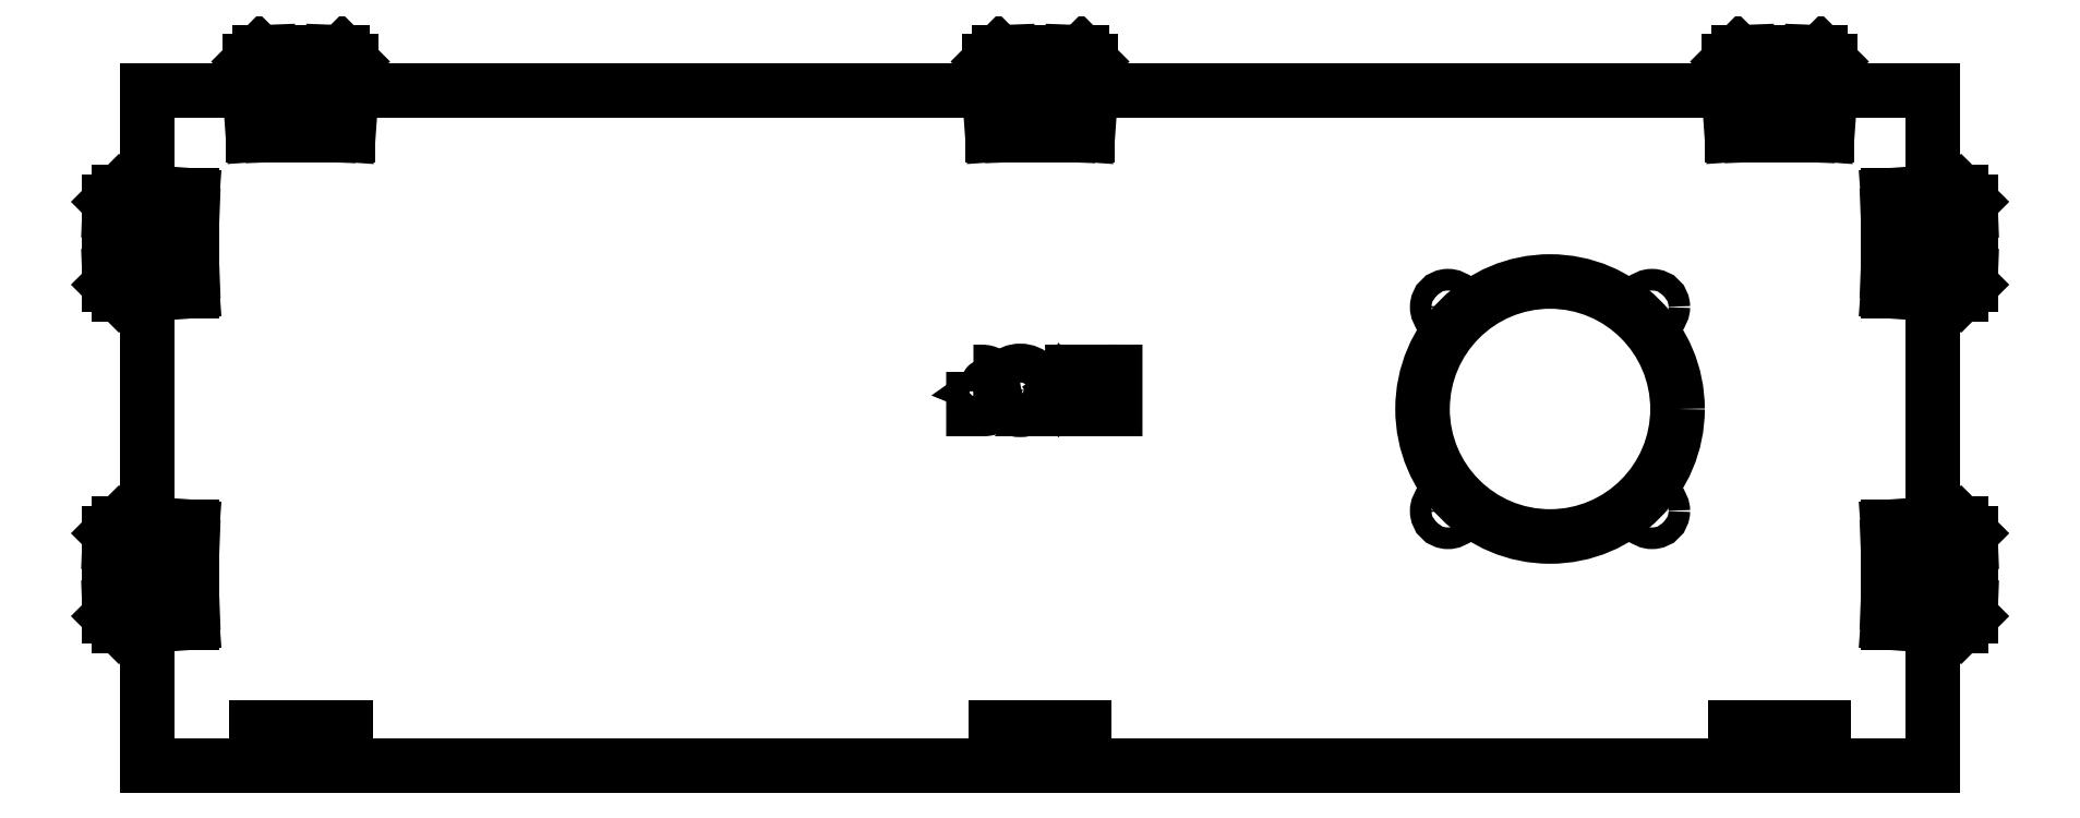
<metadata>
{"format":"dxf","ext":"dxf","renderer":"ezdxf+matplotlib","layout":"modelspace","background":"white","min_lineweight":24,"dpi":150}
</metadata>
<code>
0
SECTION
2
ENTITIES
0
LWPOLYLINE
8
0
90
       62
70
   128
43
0
10
150.3
20
85.94
10
151.4
20
85.94
10
151.4
20
85.94
10
151.6
20
85.94
10
151.7
20
85.93
10
151.9
20
85.92
10
152
20
85.9
10
152.1
20
85.88
10
152.2
20
85.85
10
152.4
20
85.81
10
152.5
20
85.77
10
152.6
20
85.68
10
152.8
20
85.56
10
152.9
20
85.42
10
153
20
85.26
10
153.1
20
85.09
10
153.2
20
84.9
10
153.2
20
84.7
10
153.2
20
84.5
10
153.2
20
84.5
10
153.2
20
84.31
10
153.2
20
84.12
10
153.1
20
83.95
10
153.1
20
83.78
10
153
20
83.63
10
152.9
20
83.49
10
152.7
20
83.37
10
152.6
20
83.26
10
152.6
20
83.26
10
152.8
20
83.18
10
152.9
20
83.09
10
153.1
20
83
10
153.2
20
82.9
10
153.3
20
82.79
10
153.4
20
82.67
10
153.5
20
82.54
10
153.6
20
82.4
10
153.6
20
82.25
10
153.7
20
82.1
10
153.7
20
81.94
10
153.7
20
81.77
10
153.7
20
81.77
10
153.7
20
81.6
10
153.7
20
81.44
10
153.6
20
81.28
10
153.6
20
81.13
10
153.5
20
80.99
10
153.4
20
80.85
10
153.3
20
80.72
10
153.2
20
80.6
10
153.1
20
80.49
10
152.9
20
80.39
10
152.8
20
80.31
10
152.6
20
80.24
10
152.4
20
80.19
10
152.2
20
80.15
10
152
20
80.13
10
151.8
20
80.12
10
151.8
20
80.12
10
150.3
20
80.12
10
150.3
20
80.12
10
150.3
20
85.94
0
LWPOLYLINE
8
0
90
       40
70
   128
43
0
10
150.8
20
85.34
10
150.8
20
83.48
10
150.8
20
83.48
10
151.1
20
83.48
10
151.1
20
83.48
10
151.3
20
83.48
10
151.4
20
83.48
10
151.6
20
83.49
10
151.7
20
83.51
10
151.8
20
83.52
10
151.9
20
83.54
10
152
20
83.56
10
152.1
20
83.59
10
152.2
20
83.66
10
152.3
20
83.74
10
152.5
20
83.83
10
152.5
20
83.95
10
152.6
20
84.07
10
152.7
20
84.2
10
152.7
20
84.34
10
152.7
20
84.49
10
152.7
20
84.49
10
152.7
20
84.58
10
152.7
20
84.68
10
152.7
20
84.76
10
152.6
20
84.84
10
152.6
20
84.92
10
152.6
20
84.99
10
152.5
20
85.06
10
152.4
20
85.11
10
152.3
20
85.17
10
152.3
20
85.22
10
152.2
20
85.25
10
152
20
85.29
10
151.9
20
85.31
10
151.8
20
85.33
10
151.6
20
85.34
10
151.5
20
85.34
10
151.5
20
85.34
10
150.8
20
85.34
0
LWPOLYLINE
8
0
90
       45
70
   128
43
0
10
150.8
20
82.88
10
150.8
20
80.72
10
150.8
20
80.72
10
151.5
20
80.72
10
151.5
20
80.72
10
151.7
20
80.72
10
151.8
20
80.72
10
152
20
80.73
10
152.1
20
80.75
10
152.2
20
80.76
10
152.3
20
80.78
10
152.4
20
80.81
10
152.5
20
80.84
10
152.6
20
80.91
10
152.8
20
80.99
10
152.9
20
81.09
10
153
20
81.21
10
153.1
20
81.35
10
153.1
20
81.48
10
153.2
20
81.63
10
153.2
20
81.77
10
153.2
20
81.77
10
153.2
20
81.86
10
153.2
20
81.95
10
153.1
20
82.04
10
153.1
20
82.12
10
153.1
20
82.2
10
153
20
82.28
10
153
20
82.36
10
152.9
20
82.43
10
152.8
20
82.56
10
152.6
20
82.66
10
152.4
20
82.75
10
152.2
20
82.81
10
152.2
20
82.81
10
152.1
20
82.83
10
152
20
82.84
10
151.9
20
82.85
10
151.8
20
82.86
10
151.6
20
82.87
10
151.5
20
82.88
10
151.3
20
82.88
10
151.1
20
82.88
10
151.1
20
82.88
10
150.8
20
82.88
0
CIRCLE
8
0
10
157.6
20
83.04
30
0
40
3.05
0
LWPOLYLINE
8
0
90
       92
70
   128
43
0
10
157.6
20
85.49
10
157.5
20
85.49
10
157.3
20
85.47
10
157.1
20
85.45
10
157
20
85.41
10
156.8
20
85.36
10
156.7
20
85.31
10
156.5
20
85.24
10
156.4
20
85.16
10
156.2
20
85.07
10
156.1
20
84.98
10
156
20
84.88
10
155.8
20
84.77
10
155.7
20
84.65
10
155.6
20
84.53
10
155.5
20
84.4
10
155.4
20
84.26
10
155.4
20
84.12
10
155.3
20
83.97
10
155.2
20
83.82
10
155.2
20
83.67
10
155.2
20
83.51
10
155.1
20
83.34
10
155.1
20
83.18
10
155.1
20
83.01
10
155.1
20
83.01
10
155.1
20
82.75
10
155.2
20
82.51
10
155.2
20
82.28
10
155.3
20
82.06
10
155.4
20
81.85
10
155.5
20
81.65
10
155.7
20
81.46
10
155.9
20
81.27
10
156
20
81.11
10
156.2
20
80.97
10
156.4
20
80.84
10
156.7
20
80.74
10
156.9
20
80.67
10
157.1
20
80.61
10
157.4
20
80.58
10
157.6
20
80.57
10
157.6
20
80.57
10
157.8
20
80.57
10
158
20
80.59
10
158.1
20
80.61
10
158.3
20
80.65
10
158.5
20
80.69
10
158.6
20
80.75
10
158.8
20
80.82
10
158.9
20
80.89
10
159.1
20
80.98
10
159.2
20
81.07
10
159.3
20
81.17
10
159.5
20
81.28
10
159.6
20
81.39
10
159.7
20
81.51
10
159.8
20
81.64
10
159.9
20
81.78
10
159.9
20
81.92
10
160
20
82.07
10
160.1
20
82.22
10
160.1
20
82.38
10
160.1
20
82.53
10
160.2
20
82.7
10
160.2
20
82.86
10
160.2
20
83.03
10
160.2
20
83.03
10
160.2
20
83.2
10
160.2
20
83.37
10
160.1
20
83.53
10
160.1
20
83.69
10
160.1
20
83.84
10
160
20
83.99
10
159.9
20
84.13
10
159.9
20
84.27
10
159.8
20
84.41
10
159.7
20
84.54
10
159.6
20
84.66
10
159.5
20
84.77
10
159.3
20
84.88
10
159.2
20
84.98
10
159.1
20
85.07
10
158.9
20
85.16
10
158.8
20
85.24
10
158.6
20
85.31
10
158.5
20
85.36
10
158.3
20
85.41
10
158.1
20
85.45
10
158
20
85.47
10
157.8
20
85.49
10
157.6
20
85.49
0
LWPOLYLINE
8
0
90
       24
70
   128
43
0
10
161.5
20
85.94
10
162.1
20
85.94
10
162.1
20
85.94
10
163.6
20
83.56
10
163.6
20
83.56
10
165.1
20
85.94
10
165.1
20
85.94
10
165.7
20
85.94
10
165.7
20
85.94
10
163.9
20
83.09
10
163.9
20
83.09
10
165.8
20
80.12
10
165.8
20
80.12
10
165.2
20
80.12
10
165.2
20
80.12
10
163.6
20
82.62
10
163.6
20
82.62
10
162
20
80.12
10
162
20
80.12
10
161.4
20
80.12
10
161.4
20
80.12
10
163.3
20
83.09
10
163.3
20
83.09
10
161.5
20
85.94
0
LWPOLYLINE
8
0
90
       16
70
   128
43
0
10
166.5
20
85.34
10
166.5
20
85.94
10
166.5
20
85.94
10
169.6
20
85.94
10
169.6
20
85.94
10
167.1
20
80.72
10
167.1
20
80.72
10
169.5
20
80.72
10
169.5
20
80.72
10
169.5
20
80.12
10
169.5
20
80.12
10
166.3
20
80.12
10
166.3
20
80.12
10
168.7
20
85.34
10
168.7
20
85.34
10
166.5
20
85.34
0
LWPOLYLINE
8
0
90
       12
70
   128
43
0
10
171.4
20
85.94
10
172.5
20
85.94
10
172.5
20
85.94
10
172.5
20
80.12
10
172.5
20
80.12
10
172
20
80.12
10
172
20
80.12
10
172
20
85.34
10
172
20
85.34
10
171.1
20
85.34
10
171.1
20
85.34
10
171.4
20
85.94
0
LINE
8
0
10
51.71
20
27.12
30
0
11
51.71
21
30.12
31
0
0
LINE
8
0
10
51.71
20
30.12
30
0
11
37.71
21
30.12
31
0
0
LINE
8
0
10
37.71
20
30.12
30
0
11
37.71
21
27.12
31
0
0
LINE
8
0
10
37.71
20
27.12
30
0
11
51.71
21
27.12
31
0
0
LINE
8
0
10
167.7
20
27.12
30
0
11
167.7
21
30.12
31
0
0
LINE
8
0
10
167.7
20
30.12
30
0
11
153.7
21
30.12
31
0
0
LINE
8
0
10
153.7
20
30.12
30
0
11
153.7
21
27.12
31
0
0
LINE
8
0
10
153.7
20
27.12
30
0
11
167.7
21
27.12
31
0
0
LINE
8
0
10
269.7
20
30.12
30
0
11
269.7
21
27.12
31
0
0
LINE
8
0
10
269.7
20
27.12
30
0
11
283.7
21
27.12
31
0
0
LINE
8
0
10
283.7
20
27.12
30
0
11
283.7
21
30.12
31
0
0
LINE
8
0
10
283.7
20
30.12
30
0
11
269.7
21
30.12
31
0
0
CIRCLE
8
0
10
240.7
20
80.12
30
0
40
20
0
CIRCLE
8
0
10
224.7
20
96.12
30
0
40
1.7
0
CIRCLE
8
0
10
224.7
20
64.12
30
0
40
1.7
0
CIRCLE
8
0
10
256.7
20
64.12
30
0
40
1.7
0
CIRCLE
8
0
10
256.7
20
96.12
30
0
40
1.7
0
LINE
8
0
10
20.71
20
130.1
30
0
11
20.71
21
114.1
31
0
0
LINE
8
0
10
36.71
20
130.1
30
0
11
20.71
21
130.1
31
0
0
LINE
8
0
10
37.21
20
123.1
30
0
11
36.71
21
130.1
31
0
0
LINE
8
0
10
37.71
20
123.1
30
0
11
37.21
21
123.1
31
0
0
LINE
8
0
10
37.71
20
132.1
30
0
11
37.71
21
123.1
31
0
0
LINE
8
0
10
37.21
20
133.1
30
0
11
37.71
21
132.1
31
0
0
LINE
8
0
10
36.71
20
133.6
30
0
11
37.21
21
133.1
31
0
0
LINE
8
0
10
36.71
20
134.6
30
0
11
36.71
21
133.6
31
0
0
LINE
8
0
10
38.21
20
136.1
30
0
11
36.71
21
134.6
31
0
0
LINE
8
0
10
39.71
20
136.1
30
0
11
38.21
21
136.1
31
0
0
LINE
8
0
10
40.21
20
123.1
30
0
11
39.71
21
136.1
31
0
0
LINE
8
0
10
40.71
20
123.1
30
0
11
40.21
21
123.1
31
0
0
LINE
8
0
10
40.71
20
136.1
30
0
11
40.71
21
123.1
31
0
0
LINE
8
0
10
48.71
20
136.1
30
0
11
40.71
21
136.1
31
0
0
LINE
8
0
10
48.71
20
123.1
30
0
11
48.71
21
136.1
31
0
0
LINE
8
0
10
49.21
20
123.1
30
0
11
48.71
21
123.1
31
0
0
LINE
8
0
10
49.71
20
136.1
30
0
11
49.21
21
123.1
31
0
0
LINE
8
0
10
51.21
20
136.1
30
0
11
49.71
21
136.1
31
0
0
LINE
8
0
10
52.71
20
134.6
30
0
11
51.21
21
136.1
31
0
0
LINE
8
0
10
52.71
20
133.6
30
0
11
52.71
21
134.6
31
0
0
LINE
8
0
10
52.21
20
133.1
30
0
11
52.71
21
133.6
31
0
0
LINE
8
0
10
51.71
20
132.1
30
0
11
52.21
21
133.1
31
0
0
LINE
8
0
10
51.71
20
123.1
30
0
11
51.71
21
132.1
31
0
0
LINE
8
0
10
52.21
20
123.1
30
0
11
51.71
21
123.1
31
0
0
LINE
8
0
10
52.71
20
130.1
30
0
11
52.21
21
123.1
31
0
0
LINE
8
0
10
152.7
20
130.1
30
0
11
52.71
21
130.1
31
0
0
LINE
8
0
10
153.2
20
123.1
30
0
11
152.7
21
130.1
31
0
0
LINE
8
0
10
153.7
20
123.1
30
0
11
153.2
21
123.1
31
0
0
LINE
8
0
10
153.7
20
132.1
30
0
11
153.7
21
123.1
31
0
0
LINE
8
0
10
153.2
20
133.1
30
0
11
153.7
21
132.1
31
0
0
LINE
8
0
10
152.7
20
133.6
30
0
11
153.2
21
133.1
31
0
0
LINE
8
0
10
152.7
20
134.6
30
0
11
152.7
21
133.6
31
0
0
LINE
8
0
10
154.2
20
136.1
30
0
11
152.7
21
134.6
31
0
0
LINE
8
0
10
155.7
20
136.1
30
0
11
154.2
21
136.1
31
0
0
LINE
8
0
10
156.2
20
123.1
30
0
11
155.7
21
136.1
31
0
0
LINE
8
0
10
156.7
20
123.1
30
0
11
156.2
21
123.1
31
0
0
LINE
8
0
10
156.7
20
136.1
30
0
11
156.7
21
123.1
31
0
0
LINE
8
0
10
164.7
20
136.1
30
0
11
156.7
21
136.1
31
0
0
LINE
8
0
10
164.7
20
123.1
30
0
11
164.7
21
136.1
31
0
0
LINE
8
0
10
165.2
20
123.1
30
0
11
164.7
21
123.1
31
0
0
LINE
8
0
10
165.7
20
136.1
30
0
11
165.2
21
123.1
31
0
0
LINE
8
0
10
167.2
20
136.1
30
0
11
165.7
21
136.1
31
0
0
LINE
8
0
10
168.7
20
134.6
30
0
11
167.2
21
136.1
31
0
0
LINE
8
0
10
168.7
20
133.6
30
0
11
168.7
21
134.6
31
0
0
LINE
8
0
10
168.2
20
133.1
30
0
11
168.7
21
133.6
31
0
0
LINE
8
0
10
167.7
20
132.1
30
0
11
168.2
21
133.1
31
0
0
LINE
8
0
10
167.7
20
123.1
30
0
11
167.7
21
132.1
31
0
0
LINE
8
0
10
168.2
20
123.1
30
0
11
167.7
21
123.1
31
0
0
LINE
8
0
10
168.7
20
130.1
30
0
11
168.2
21
123.1
31
0
0
LINE
8
0
10
268.7
20
130.1
30
0
11
168.7
21
130.1
31
0
0
LINE
8
0
10
269.2
20
123.1
30
0
11
268.7
21
130.1
31
0
0
LINE
8
0
10
269.7
20
123.1
30
0
11
269.2
21
123.1
31
0
0
LINE
8
0
10
269.7
20
132.1
30
0
11
269.7
21
123.1
31
0
0
LINE
8
0
10
269.2
20
133.1
30
0
11
269.7
21
132.1
31
0
0
LINE
8
0
10
268.7
20
133.6
30
0
11
269.2
21
133.1
31
0
0
LINE
8
0
10
268.7
20
134.6
30
0
11
268.7
21
133.6
31
0
0
LINE
8
0
10
270.2
20
136.1
30
0
11
268.7
21
134.6
31
0
0
LINE
8
0
10
271.7
20
136.1
30
0
11
270.2
21
136.1
31
0
0
LINE
8
0
10
272.2
20
123.1
30
0
11
271.7
21
136.1
31
0
0
LINE
8
0
10
272.7
20
123.1
30
0
11
272.2
21
123.1
31
0
0
LINE
8
0
10
272.7
20
136.1
30
0
11
272.7
21
123.1
31
0
0
LINE
8
0
10
280.7
20
136.1
30
0
11
272.7
21
136.1
31
0
0
LINE
8
0
10
280.7
20
123.1
30
0
11
280.7
21
136.1
31
0
0
LINE
8
0
10
281.2
20
123.1
30
0
11
280.7
21
123.1
31
0
0
LINE
8
0
10
281.7
20
136.1
30
0
11
281.2
21
123.1
31
0
0
LINE
8
0
10
283.2
20
136.1
30
0
11
281.7
21
136.1
31
0
0
LINE
8
0
10
284.7
20
134.6
30
0
11
283.2
21
136.1
31
0
0
LINE
8
0
10
284.7
20
133.6
30
0
11
284.7
21
134.6
31
0
0
LINE
8
0
10
284.2
20
133.1
30
0
11
284.7
21
133.6
31
0
0
LINE
8
0
10
283.7
20
132.1
30
0
11
284.2
21
133.1
31
0
0
LINE
8
0
10
283.7
20
123.1
30
0
11
283.7
21
132.1
31
0
0
LINE
8
0
10
284.2
20
123.1
30
0
11
283.7
21
123.1
31
0
0
LINE
8
0
10
284.7
20
130.1
30
0
11
284.2
21
123.1
31
0
0
LINE
8
0
10
300.7
20
130.1
30
0
11
284.7
21
130.1
31
0
0
LINE
8
0
10
300.7
20
114.1
30
0
11
300.7
21
130.1
31
0
0
LINE
8
0
10
293.7
20
113.6
30
0
11
300.7
21
114.1
31
0
0
LINE
8
0
10
293.7
20
113.1
30
0
11
293.7
21
113.6
31
0
0
LINE
8
0
10
302.7
20
113.1
30
0
11
293.7
21
113.1
31
0
0
LINE
8
0
10
303.7
20
113.6
30
0
11
302.7
21
113.1
31
0
0
LINE
8
0
10
304.2
20
114.1
30
0
11
303.7
21
113.6
31
0
0
LINE
8
0
10
305.2
20
114.1
30
0
11
304.2
21
114.1
31
0
0
LINE
8
0
10
306.7
20
112.6
30
0
11
305.2
21
114.1
31
0
0
LINE
8
0
10
306.7
20
111.1
30
0
11
306.7
21
112.6
31
0
0
LINE
8
0
10
293.7
20
110.6
30
0
11
306.7
21
111.1
31
0
0
LINE
8
0
10
293.7
20
110.1
30
0
11
293.7
21
110.6
31
0
0
LINE
8
0
10
306.7
20
110.1
30
0
11
293.7
21
110.1
31
0
0
LINE
8
0
10
306.7
20
102.1
30
0
11
306.7
21
110.1
31
0
0
LINE
8
0
10
293.7
20
102.1
30
0
11
306.7
21
102.1
31
0
0
LINE
8
0
10
293.7
20
101.6
30
0
11
293.7
21
102.1
31
0
0
LINE
8
0
10
306.7
20
101.1
30
0
11
293.7
21
101.6
31
0
0
LINE
8
0
10
306.7
20
99.62
30
0
11
306.7
21
101.1
31
0
0
LINE
8
0
10
305.2
20
98.12
30
0
11
306.7
21
99.62
31
0
0
LINE
8
0
10
304.2
20
98.12
30
0
11
305.2
21
98.12
31
0
0
LINE
8
0
10
303.7
20
98.62
30
0
11
304.2
21
98.12
31
0
0
LINE
8
0
10
302.7
20
99.12
30
0
11
303.7
21
98.62
31
0
0
LINE
8
0
10
293.7
20
99.12
30
0
11
302.7
21
99.12
31
0
0
LINE
8
0
10
293.7
20
98.62
30
0
11
293.7
21
99.12
31
0
0
LINE
8
0
10
300.7
20
98.12
30
0
11
293.7
21
98.62
31
0
0
LINE
8
0
10
300.7
20
62.12
30
0
11
300.7
21
98.12
31
0
0
LINE
8
0
10
293.7
20
61.62
30
0
11
300.7
21
62.12
31
0
0
LINE
8
0
10
293.7
20
61.12
30
0
11
293.7
21
61.62
31
0
0
LINE
8
0
10
302.7
20
61.12
30
0
11
293.7
21
61.12
31
0
0
LINE
8
0
10
303.7
20
61.62
30
0
11
302.7
21
61.12
31
0
0
LINE
8
0
10
304.2
20
62.12
30
0
11
303.7
21
61.62
31
0
0
LINE
8
0
10
305.2
20
62.12
30
0
11
304.2
21
62.12
31
0
0
LINE
8
0
10
306.7
20
60.62
30
0
11
305.2
21
62.12
31
0
0
LINE
8
0
10
306.7
20
59.12
30
0
11
306.7
21
60.62
31
0
0
LINE
8
0
10
293.7
20
58.62
30
0
11
306.7
21
59.12
31
0
0
LINE
8
0
10
293.7
20
58.12
30
0
11
293.7
21
58.62
31
0
0
LINE
8
0
10
306.7
20
58.12
30
0
11
293.7
21
58.12
31
0
0
LINE
8
0
10
306.7
20
50.12
30
0
11
306.7
21
58.12
31
0
0
LINE
8
0
10
293.7
20
50.12
30
0
11
306.7
21
50.12
31
0
0
LINE
8
0
10
293.7
20
49.62
30
0
11
293.7
21
50.12
31
0
0
LINE
8
0
10
306.7
20
49.12
30
0
11
293.7
21
49.62
31
0
0
LINE
8
0
10
306.7
20
47.62
30
0
11
306.7
21
49.12
31
0
0
LINE
8
0
10
305.2
20
46.12
30
0
11
306.7
21
47.62
31
0
0
LINE
8
0
10
304.2
20
46.12
30
0
11
305.2
21
46.12
31
0
0
LINE
8
0
10
303.7
20
46.62
30
0
11
304.2
21
46.12
31
0
0
LINE
8
0
10
302.7
20
47.12
30
0
11
303.7
21
46.62
31
0
0
LINE
8
0
10
293.7
20
47.12
30
0
11
302.7
21
47.12
31
0
0
LINE
8
0
10
293.7
20
46.62
30
0
11
293.7
21
47.12
31
0
0
LINE
8
0
10
300.7
20
46.12
30
0
11
293.7
21
46.62
31
0
0
LINE
8
0
10
300.7
20
24.12
30
0
11
300.7
21
46.12
31
0
0
LINE
8
0
10
20.71
20
24.12
30
0
11
300.7
21
24.12
31
0
0
LINE
8
0
10
20.71
20
46.12
30
0
11
20.71
21
24.12
31
0
0
LINE
8
0
10
27.72
20
46.62
30
0
11
20.71
21
46.12
31
0
0
LINE
8
0
10
27.72
20
47.12
30
0
11
27.72
21
46.62
31
0
0
LINE
8
0
10
18.72
20
47.12
30
0
11
27.72
21
47.12
31
0
0
LINE
8
0
10
17.72
20
46.62
30
0
11
18.72
21
47.12
31
0
0
LINE
8
0
10
17.22
20
46.12
30
0
11
17.72
21
46.62
31
0
0
LINE
8
0
10
16.22
20
46.12
30
0
11
17.22
21
46.12
31
0
0
LINE
8
0
10
14.72
20
47.62
30
0
11
16.22
21
46.12
31
0
0
LINE
8
0
10
14.72
20
49.12
30
0
11
14.72
21
47.62
31
0
0
LINE
8
0
10
27.72
20
49.62
30
0
11
14.72
21
49.12
31
0
0
LINE
8
0
10
27.72
20
50.12
30
0
11
27.72
21
49.62
31
0
0
LINE
8
0
10
14.72
20
50.12
30
0
11
27.72
21
50.12
31
0
0
LINE
8
0
10
14.72
20
58.12
30
0
11
14.72
21
50.12
31
0
0
LINE
8
0
10
27.72
20
58.12
30
0
11
14.72
21
58.12
31
0
0
LINE
8
0
10
27.72
20
58.62
30
0
11
27.72
21
58.12
31
0
0
LINE
8
0
10
14.72
20
59.12
30
0
11
27.72
21
58.62
31
0
0
LINE
8
0
10
14.72
20
60.62
30
0
11
14.72
21
59.12
31
0
0
LINE
8
0
10
16.22
20
62.12
30
0
11
14.72
21
60.62
31
0
0
LINE
8
0
10
17.22
20
62.12
30
0
11
16.22
21
62.12
31
0
0
LINE
8
0
10
17.72
20
61.62
30
0
11
17.22
21
62.12
31
0
0
LINE
8
0
10
18.72
20
61.12
30
0
11
17.72
21
61.62
31
0
0
LINE
8
0
10
27.72
20
61.12
30
0
11
18.72
21
61.12
31
0
0
LINE
8
0
10
27.72
20
61.62
30
0
11
27.72
21
61.12
31
0
0
LINE
8
0
10
20.71
20
62.12
30
0
11
27.72
21
61.62
31
0
0
LINE
8
0
10
20.71
20
98.12
30
0
11
20.71
21
62.12
31
0
0
LINE
8
0
10
27.72
20
98.62
30
0
11
20.71
21
98.12
31
0
0
LINE
8
0
10
27.72
20
99.12
30
0
11
27.72
21
98.62
31
0
0
LINE
8
0
10
18.72
20
99.12
30
0
11
27.72
21
99.12
31
0
0
LINE
8
0
10
17.72
20
98.62
30
0
11
18.72
21
99.12
31
0
0
LINE
8
0
10
17.22
20
98.12
30
0
11
17.72
21
98.62
31
0
0
LINE
8
0
10
16.22
20
98.12
30
0
11
17.22
21
98.12
31
0
0
LINE
8
0
10
14.72
20
99.62
30
0
11
16.22
21
98.12
31
0
0
LINE
8
0
10
14.72
20
101.1
30
0
11
14.72
21
99.62
31
0
0
LINE
8
0
10
27.72
20
101.6
30
0
11
14.72
21
101.1
31
0
0
LINE
8
0
10
27.72
20
102.1
30
0
11
27.72
21
101.6
31
0
0
LINE
8
0
10
14.72
20
102.1
30
0
11
27.72
21
102.1
31
0
0
LINE
8
0
10
14.72
20
110.1
30
0
11
14.72
21
102.1
31
0
0
LINE
8
0
10
27.72
20
110.1
30
0
11
14.72
21
110.1
31
0
0
LINE
8
0
10
27.72
20
110.6
30
0
11
27.72
21
110.1
31
0
0
LINE
8
0
10
14.72
20
111.1
30
0
11
27.72
21
110.6
31
0
0
LINE
8
0
10
14.72
20
112.6
30
0
11
14.72
21
111.1
31
0
0
LINE
8
0
10
16.22
20
114.1
30
0
11
14.72
21
112.6
31
0
0
LINE
8
0
10
17.22
20
114.1
30
0
11
16.22
21
114.1
31
0
0
LINE
8
0
10
17.72
20
113.6
30
0
11
17.22
21
114.1
31
0
0
LINE
8
0
10
18.72
20
113.1
30
0
11
17.72
21
113.6
31
0
0
LINE
8
0
10
27.72
20
113.1
30
0
11
18.72
21
113.1
31
0
0
LINE
8
0
10
27.72
20
113.6
30
0
11
27.72
21
113.1
31
0
0
LINE
8
0
10
20.71
20
114.1
30
0
11
27.72
21
113.6
31
0
0
ENDSEC
0
EOF

</code>
